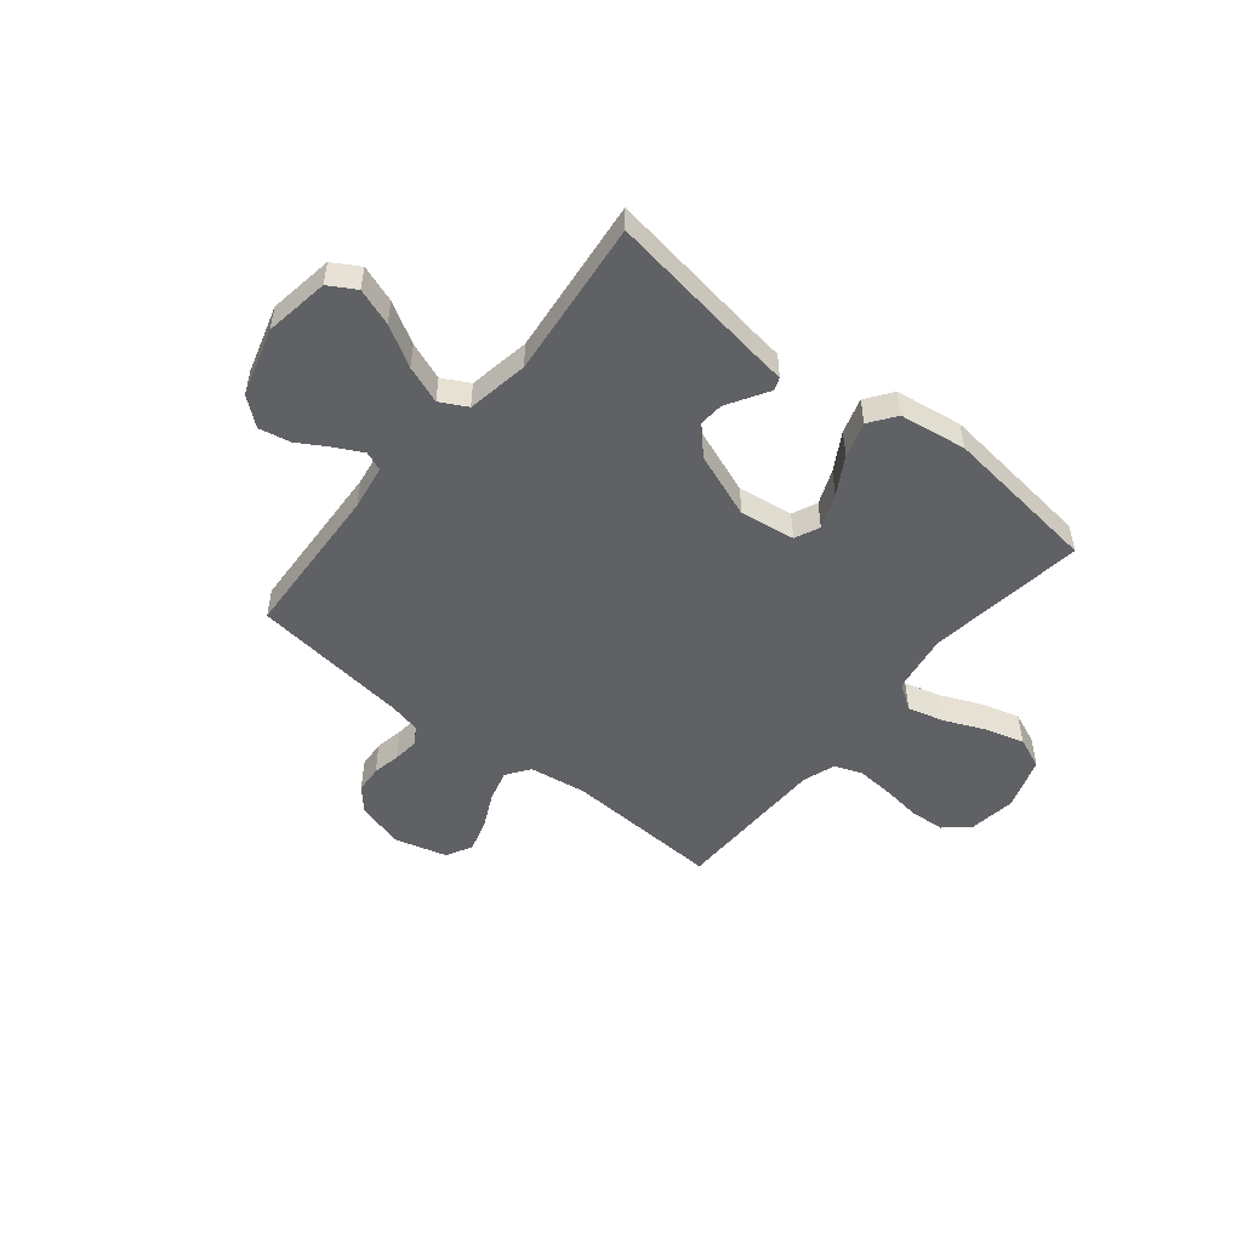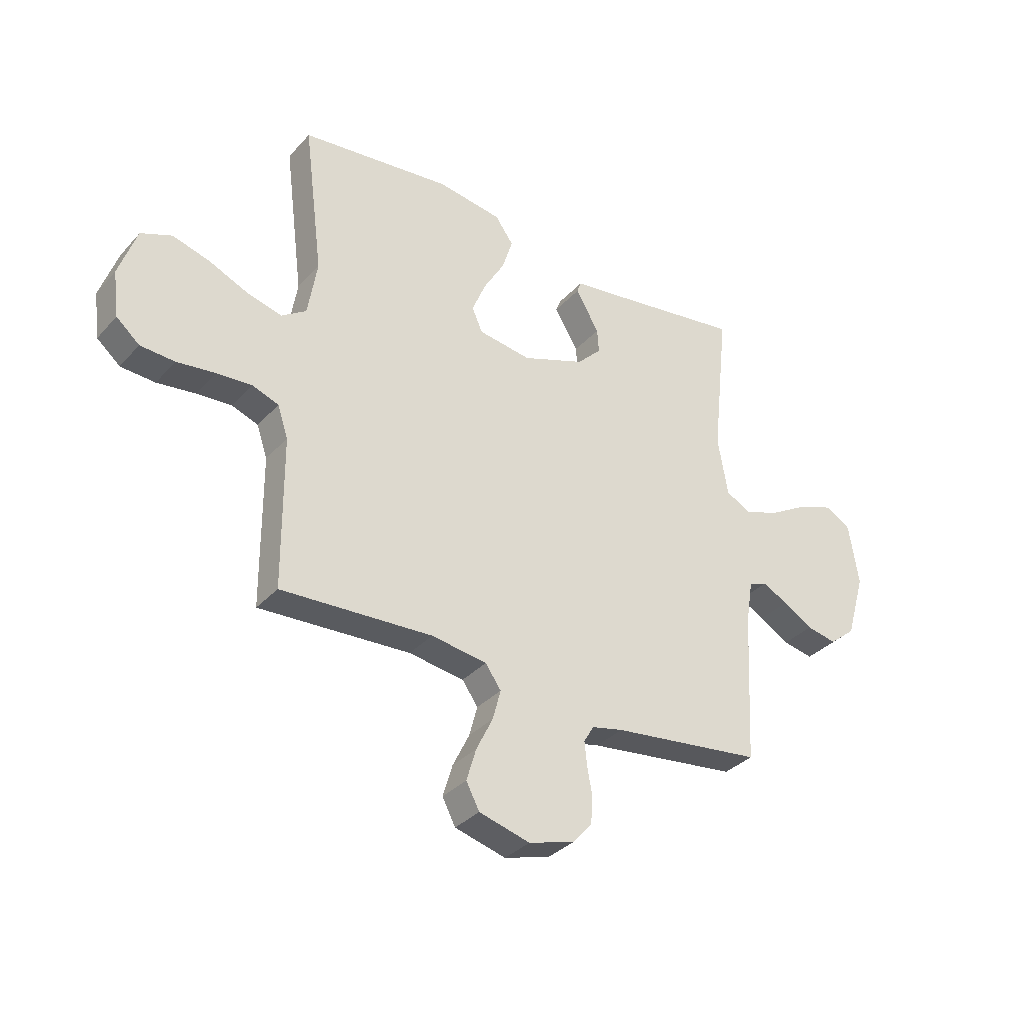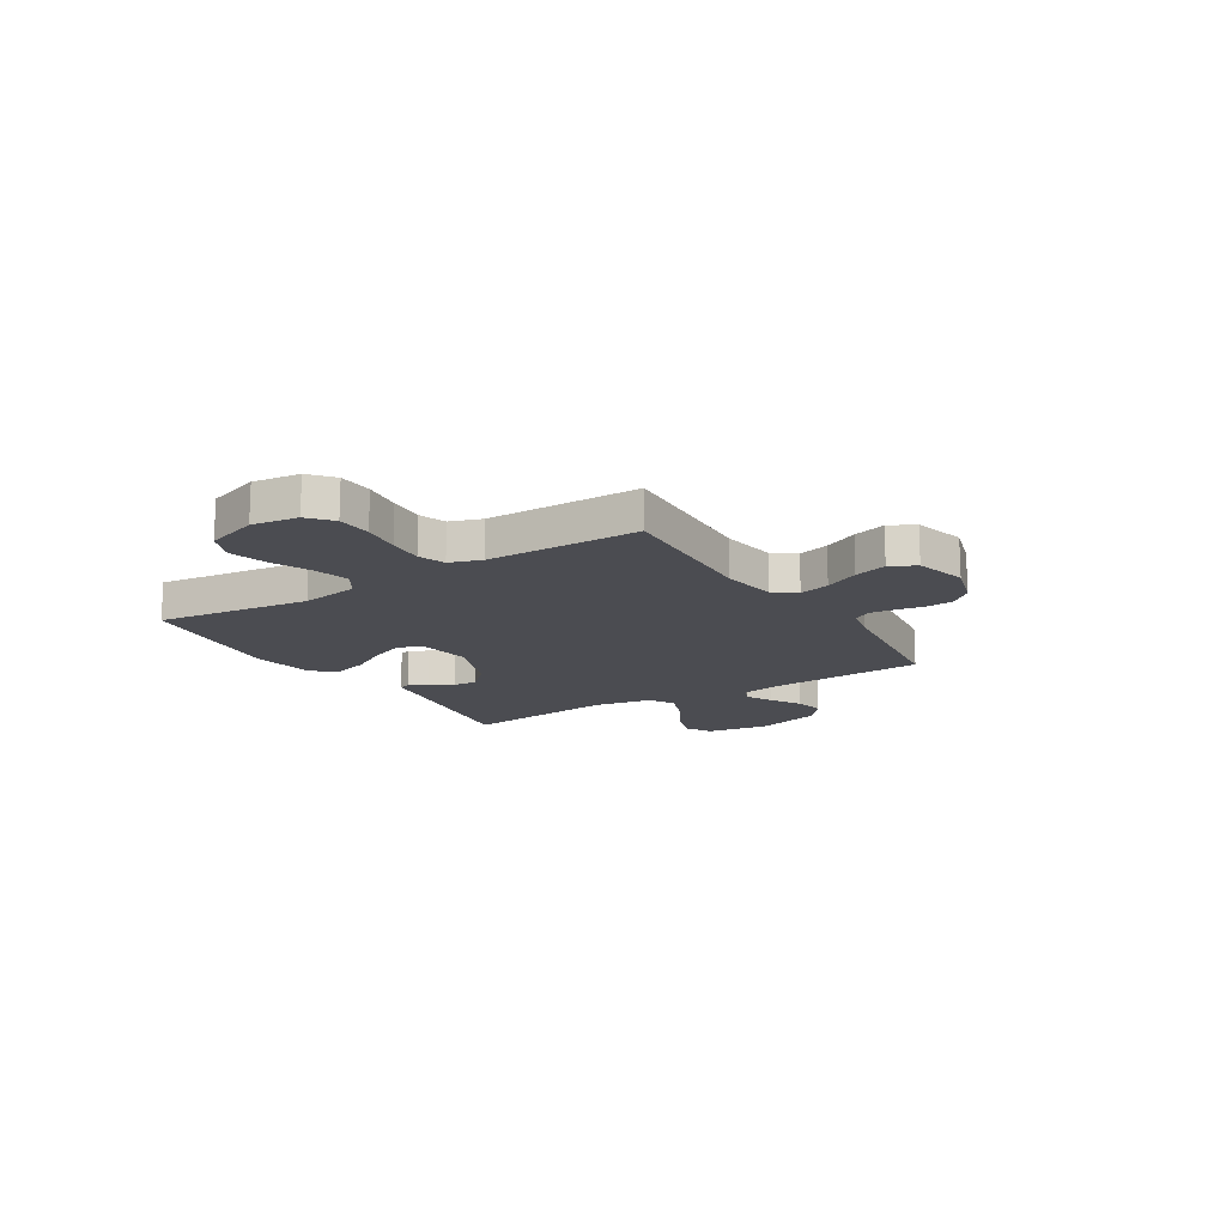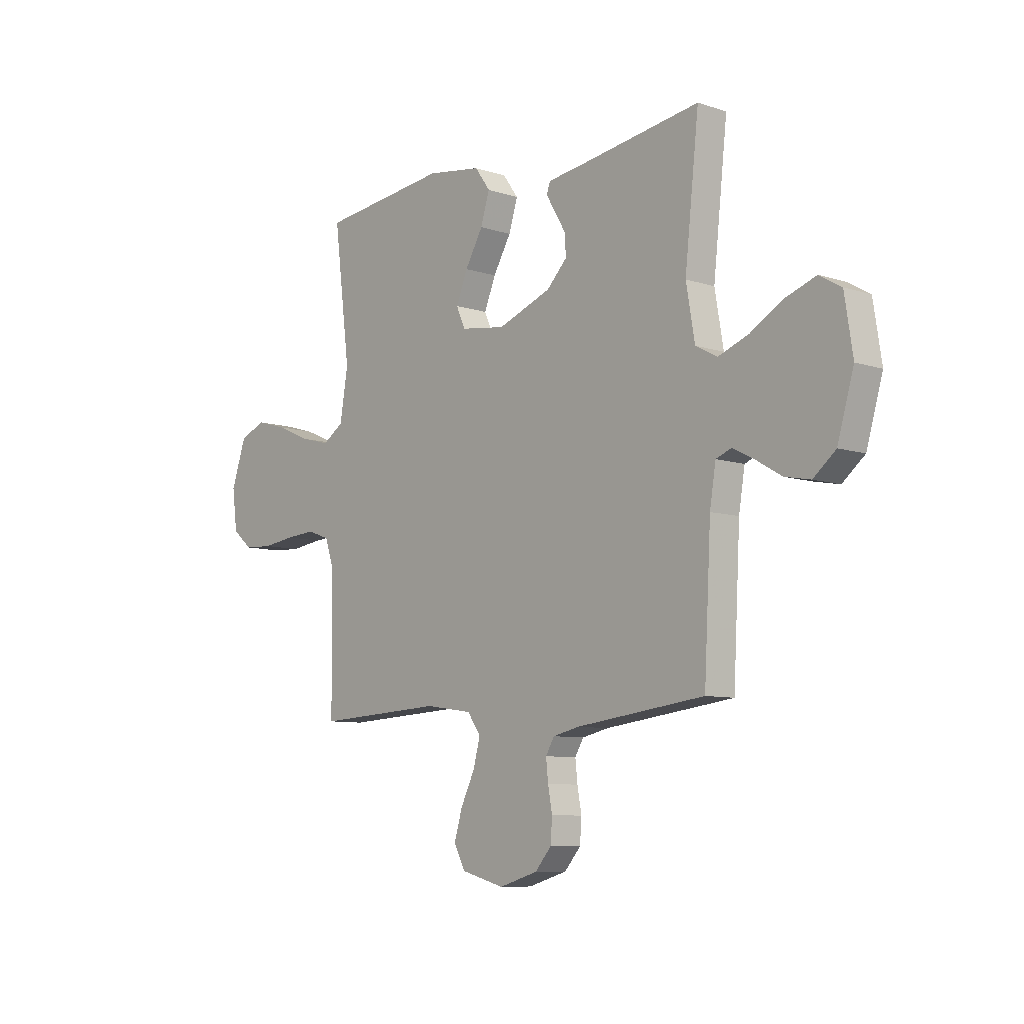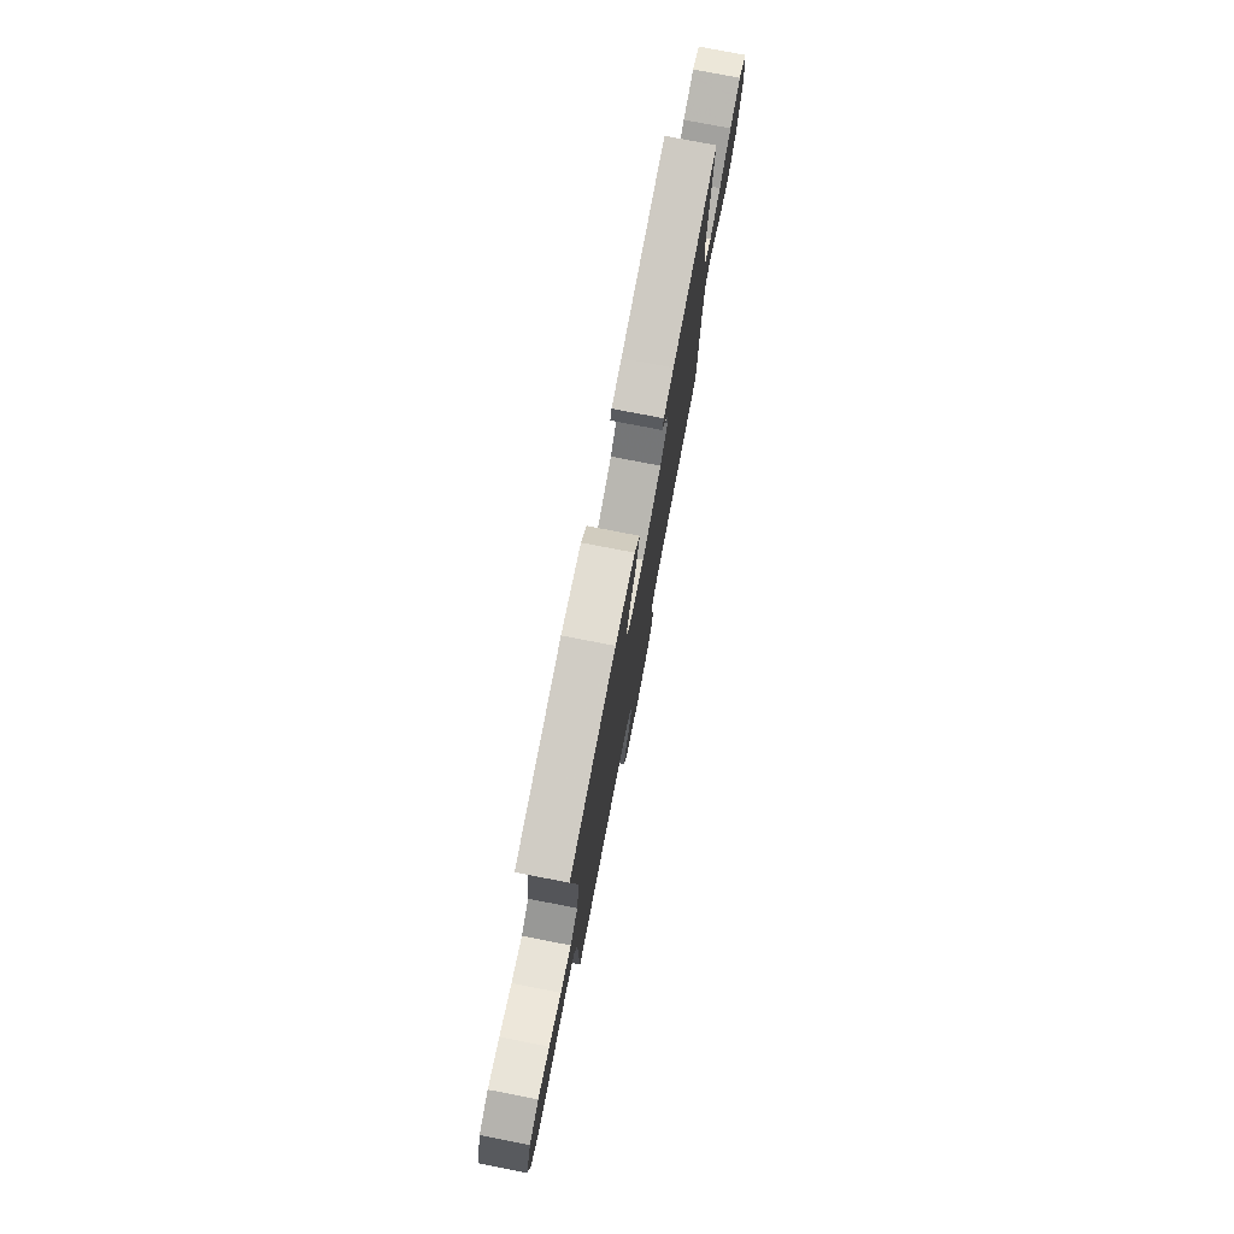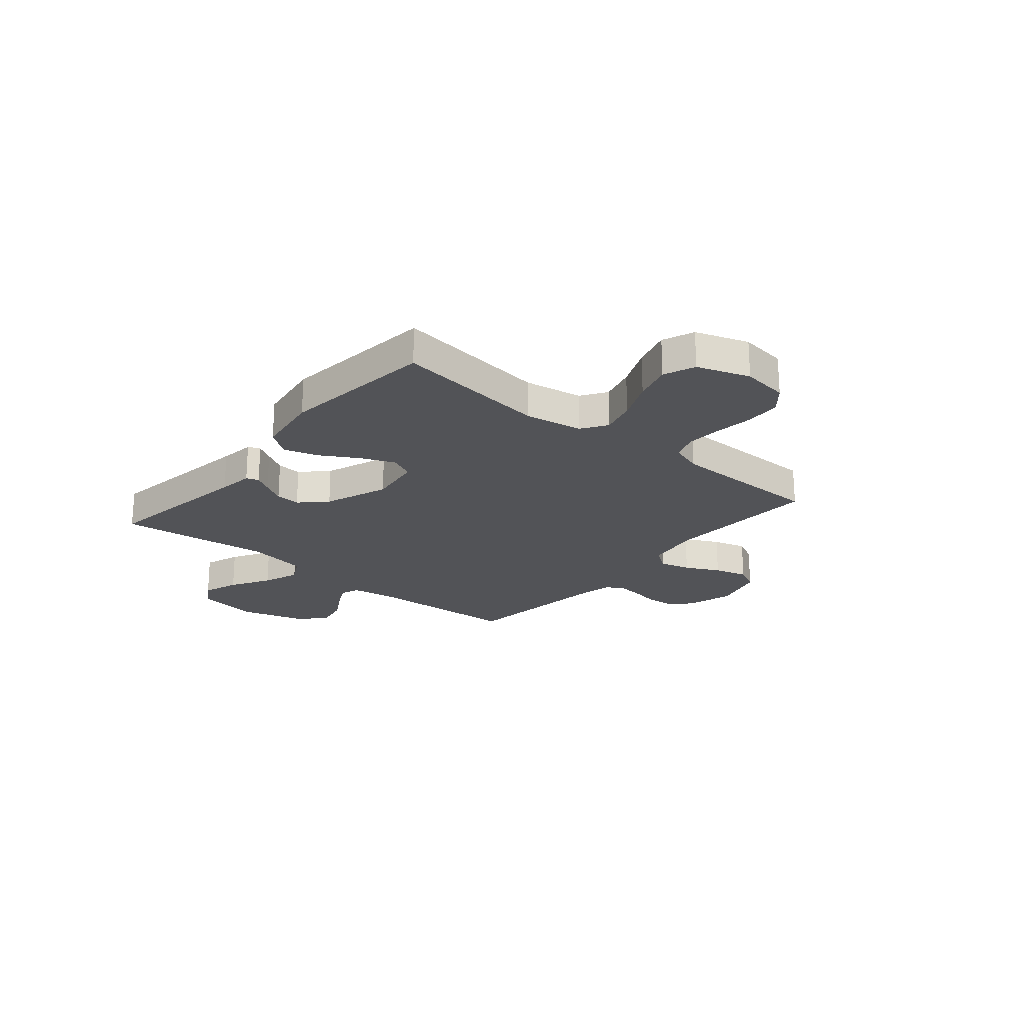
<metadata>
{"format":"obj","ext":"obj","renderer":"f3d","projection":"perspective","resolution":1024,"background":"white","views":[{"elev":-50.2,"azim":-39.1,"up":"+Y"},{"elev":-34.1,"azim":144.7,"up":"+Z"},{"elev":-15.4,"azim":121.9,"up":"+Y"},{"elev":-8.4,"azim":-131.7,"up":"+Z"},{"elev":77.0,"azim":101.0,"up":"+Z"},{"elev":-22.3,"azim":50.1,"up":"+Y"}]}
</metadata>
<code>
v 0.5 0.07 0.5
v 0.462 0.07 0.2
v 0.481 0.07 0.087
v 0.53 0.07 0.054
v 0.599 0.07 0.072
v 0.677 0.07 0.106
v 0.751 0.07 0.127
v 0.812 0.07 0.102
v 0.847 0.07 0
v 0.835 0.07 -0.091
v 0.789 0.07 -0.13
v 0.721 0.07 -0.134
v 0.645 0.07 -0.124
v 0.575 0.07 -0.119
v 0.523 0.07 -0.138
v 0.502 0.07 -0.2
v 0.5 0.07 -0.5
v 0.2 0.07 -0.484
v 0.09 0.07 -0.5
v 0.059 0.07 -0.544
v 0.075 0.07 -0.604
v 0.108 0.07 -0.671
v 0.127 0.07 -0.735
v 0.101 0.07 -0.785
v 0 0.07 -0.812
v -0.091 0.07 -0.785
v -0.129 0.07 -0.741
v -0.133 0.07 -0.688
v -0.123 0.07 -0.634
v -0.118 0.07 -0.586
v -0.138 0.07 -0.552
v -0.2 0.07 -0.538
v -0.5 0.07 -0.5
v -0.516 0.07 -0.2
v -0.53 0.07 -0.114
v -0.566 0.07 -0.1
v -0.617 0.07 -0.126
v -0.676 0.07 -0.161
v -0.736 0.07 -0.173
v -0.788 0.07 -0.13
v -0.826 0.07 0
v -0.807 0.07 0.123
v -0.756 0.07 0.153
v -0.686 0.07 0.128
v -0.609 0.07 0.083
v -0.538 0.07 0.056
v -0.487 0.07 0.083
v -0.467 0.07 0.2
v -0.5 0.07 0.5
v -0.2 0.07 0.455
v -0.132 0.07 0.446
v -0.123 0.07 0.422
v -0.144 0.07 0.387
v -0.17 0.07 0.343
v -0.173 0.07 0.295
v -0.125 0.07 0.246
v 0 0.07 0.199
v 0.105 0.07 0.214
v 0.126 0.07 0.261
v 0.099 0.07 0.327
v 0.057 0.07 0.399
v 0.036 0.07 0.466
v 0.072 0.07 0.516
v 0.2 0.07 0.535
v 0.5 0 0.5
v 0.462 0 0.2
v 0.481 0 0.087
v 0.53 0 0.054
v 0.599 0 0.072
v 0.677 0 0.106
v 0.751 0 0.127
v 0.812 0 0.102
v 0.847 0 0
v 0.835 0 -0.091
v 0.789 0 -0.13
v 0.721 0 -0.134
v 0.645 0 -0.124
v 0.575 0 -0.119
v 0.523 0 -0.138
v 0.502 0 -0.2
v 0.5 0 -0.5
v 0.2 0 -0.484
v 0.09 0 -0.5
v 0.059 0 -0.544
v 0.075 0 -0.604
v 0.108 0 -0.671
v 0.127 0 -0.735
v 0.101 0 -0.785
v 0 0 -0.812
v -0.091 0 -0.785
v -0.129 0 -0.741
v -0.133 0 -0.688
v -0.123 0 -0.634
v -0.118 0 -0.586
v -0.138 0 -0.552
v -0.2 0 -0.538
v -0.5 0 -0.5
v -0.516 0 -0.2
v -0.53 0 -0.114
v -0.566 0 -0.1
v -0.617 0 -0.126
v -0.676 0 -0.161
v -0.736 0 -0.173
v -0.788 0 -0.13
v -0.826 0 0
v -0.807 0 0.123
v -0.756 0 0.153
v -0.686 0 0.128
v -0.609 0 0.083
v -0.538 0 0.056
v -0.487 0 0.083
v -0.467 0 0.2
v -0.5 0 0.5
v -0.2 0 0.455
v -0.132 0 0.446
v -0.123 0 0.422
v -0.144 0 0.387
v -0.17 0 0.343
v -0.173 0 0.295
v -0.125 0 0.246
v 0 0 0.199
v 0.105 0 0.214
v 0.126 0 0.261
v 0.099 0 0.327
v 0.057 0 0.399
v 0.036 0 0.466
v 0.072 0 0.516
v 0.2 0 0.535
f 64 1 2
f 63 64 2
f 62 63 2
f 61 62 2
f 60 61 2
f 59 60 2 3
f 58 59 3 4
f 57 58 4
f 50 51 52 53
f 50 53 54
f 49 50 54
f 48 49 54
f 47 48 54 55
f 43 44 45
f 42 43 45
f 41 42 45
f 40 41 45
f 39 40 45
f 38 39 45
f 37 38 45
f 36 37 45 46
f 35 36 46 47
f 32 33 34
f 47 55 56
f 35 47 56
f 34 35 56
f 32 34 56
f 31 32 56
f 27 28 29
f 26 27 29
f 25 26 29
f 24 25 29
f 23 24 29
f 22 23 29
f 21 22 29
f 20 21 29 30
f 16 17 18
f 15 16 18 19
f 11 12 13
f 10 11 13
f 9 10 13
f 8 9 13
f 7 8 13
f 6 7 13
f 5 6 13
f 4 5 13 14
f 57 4 14 15
f 31 56 57
f 30 31 57
f 20 30 57
f 19 20 57
f 15 19 57
f 66 65 128
f 66 128 127
f 66 127 126
f 66 126 125
f 66 125 124
f 67 66 124 123
f 68 67 123 122
f 68 122 121
f 117 116 115 114
f 118 117 114
f 118 114 113
f 118 113 112
f 119 118 112 111
f 109 108 107
f 109 107 106
f 109 106 105
f 109 105 104
f 109 104 103
f 109 103 102
f 109 102 101
f 110 109 101 100
f 111 110 100 99
f 98 97 96
f 120 119 111
f 120 111 99
f 120 99 98
f 120 98 96
f 120 96 95
f 93 92 91
f 93 91 90
f 93 90 89
f 93 89 88
f 93 88 87
f 93 87 86
f 93 86 85
f 94 93 85 84
f 82 81 80
f 83 82 80 79
f 77 76 75
f 77 75 74
f 77 74 73
f 77 73 72
f 77 72 71
f 77 71 70
f 77 70 69
f 78 77 69 68
f 79 78 68 121
f 121 120 95
f 121 95 94
f 121 94 84
f 121 84 83
f 121 83 79
f 1 65 66 2
f 2 66 67 3
f 3 67 68 4
f 4 68 69 5
f 5 69 70 6
f 6 70 71 7
f 7 71 72 8
f 8 72 73 9
f 9 73 74 10
f 10 74 75 11
f 11 75 76 12
f 12 76 77 13
f 13 77 78 14
f 14 78 79 15
f 15 79 80 16
f 16 80 81 17
f 17 81 82 18
f 18 82 83 19
f 19 83 84 20
f 20 84 85 21
f 21 85 86 22
f 22 86 87 23
f 23 87 88 24
f 24 88 89 25
f 25 89 90 26
f 26 90 91 27
f 27 91 92 28
f 28 92 93 29
f 29 93 94 30
f 30 94 95 31
f 31 95 96 32
f 32 96 97 33
f 33 97 98 34
f 34 98 99 35
f 35 99 100 36
f 36 100 101 37
f 37 101 102 38
f 38 102 103 39
f 39 103 104 40
f 40 104 105 41
f 41 105 106 42
f 42 106 107 43
f 43 107 108 44
f 44 108 109 45
f 45 109 110 46
f 46 110 111 47
f 47 111 112 48
f 48 112 113 49
f 49 113 114 50
f 50 114 115 51
f 51 115 116 52
f 52 116 117 53
f 53 117 118 54
f 54 118 119 55
f 55 119 120 56
f 56 120 121 57
f 57 121 122 58
f 58 122 123 59
f 59 123 124 60
f 60 124 125 61
f 61 125 126 62
f 62 126 127 63
f 63 127 128 64
f 64 128 65 1

</code>
